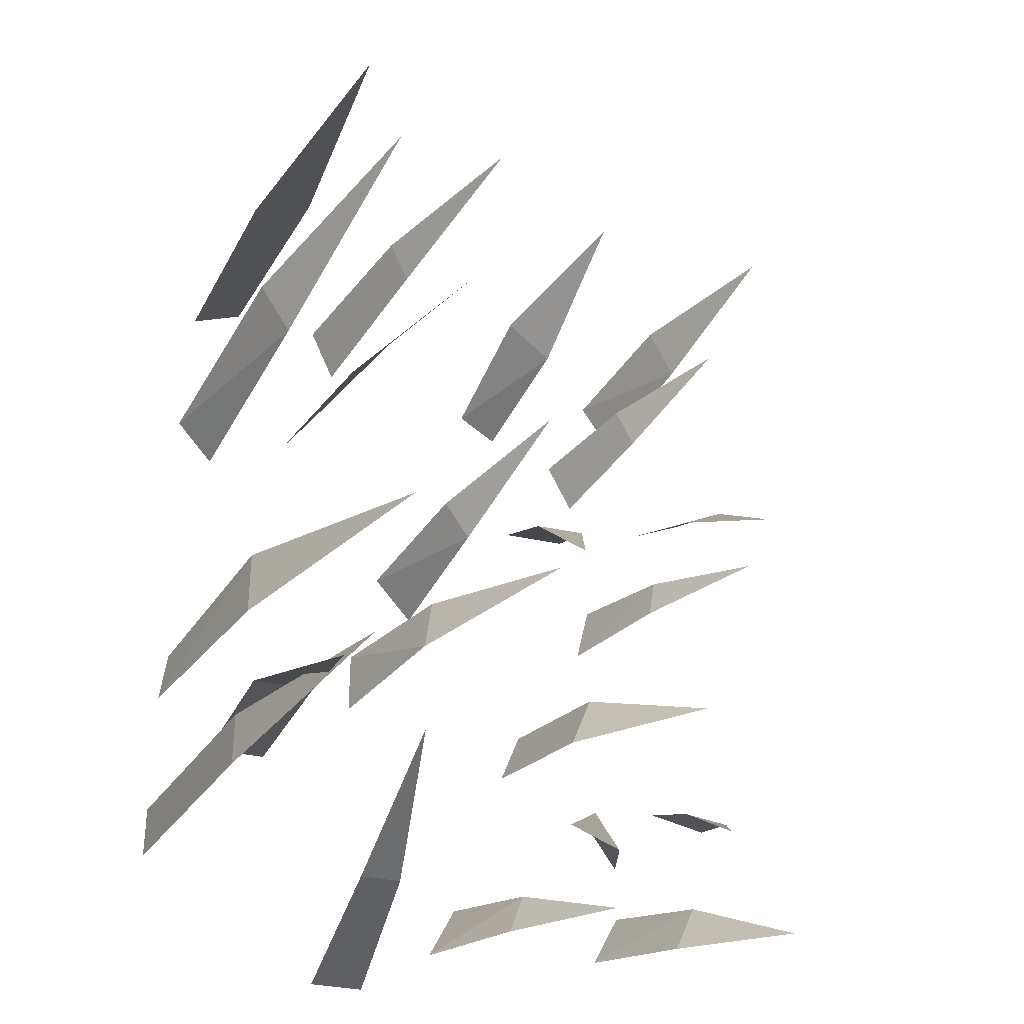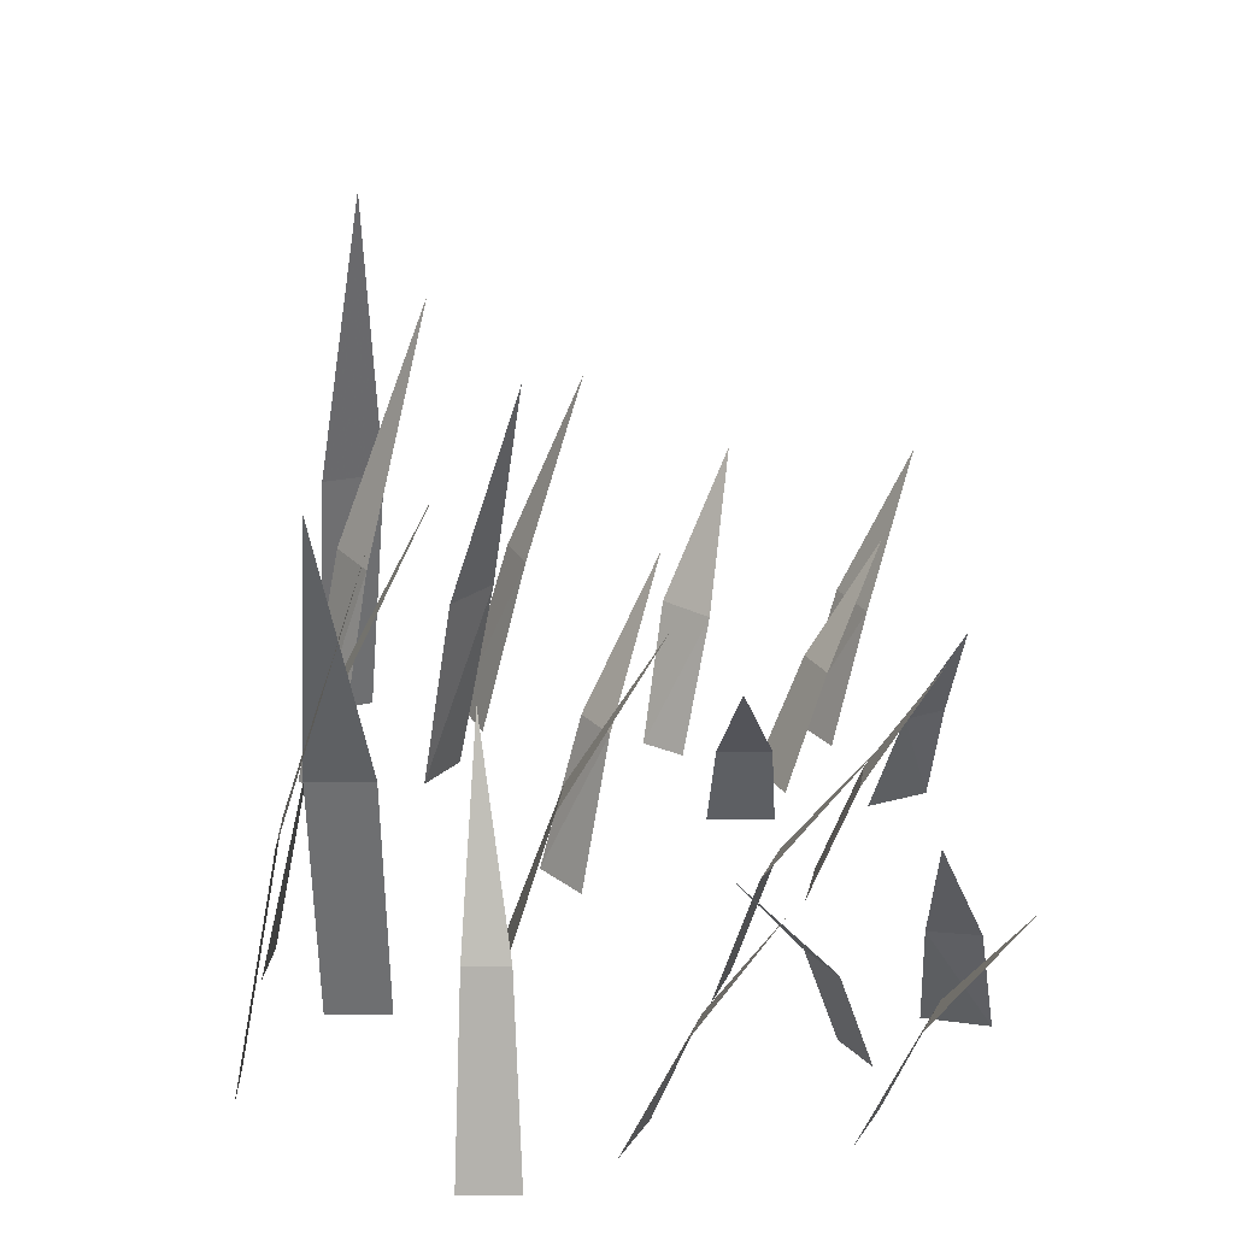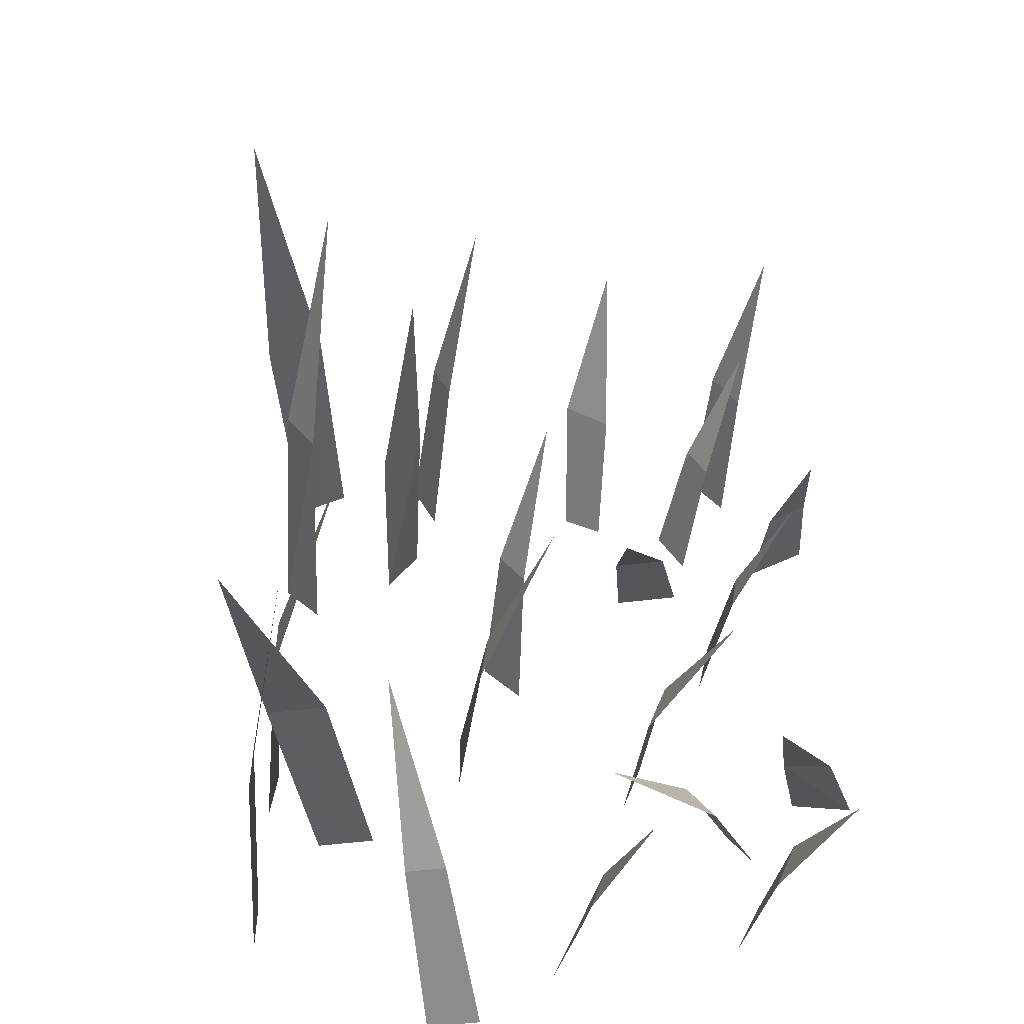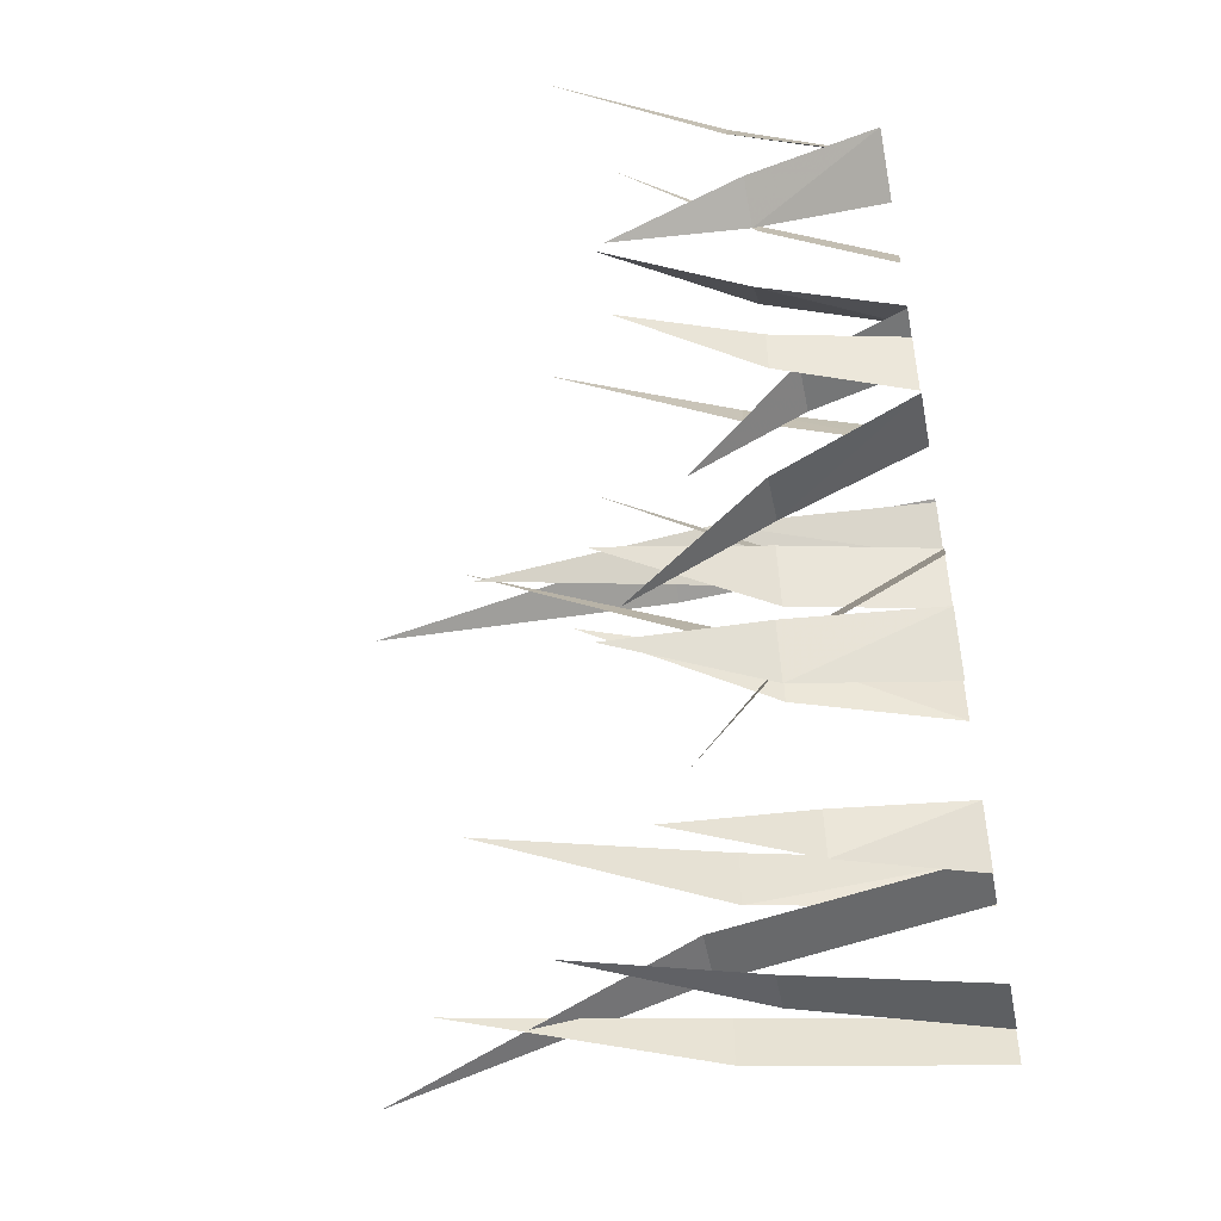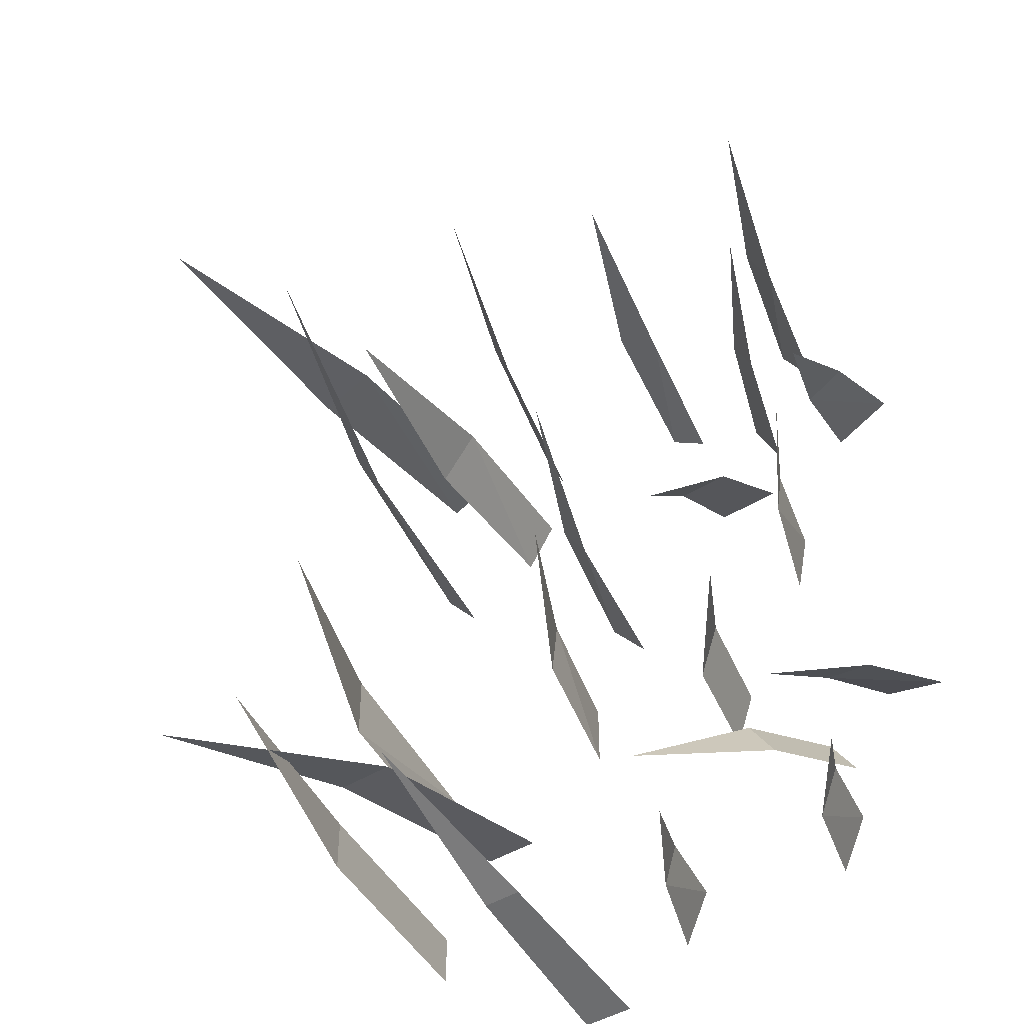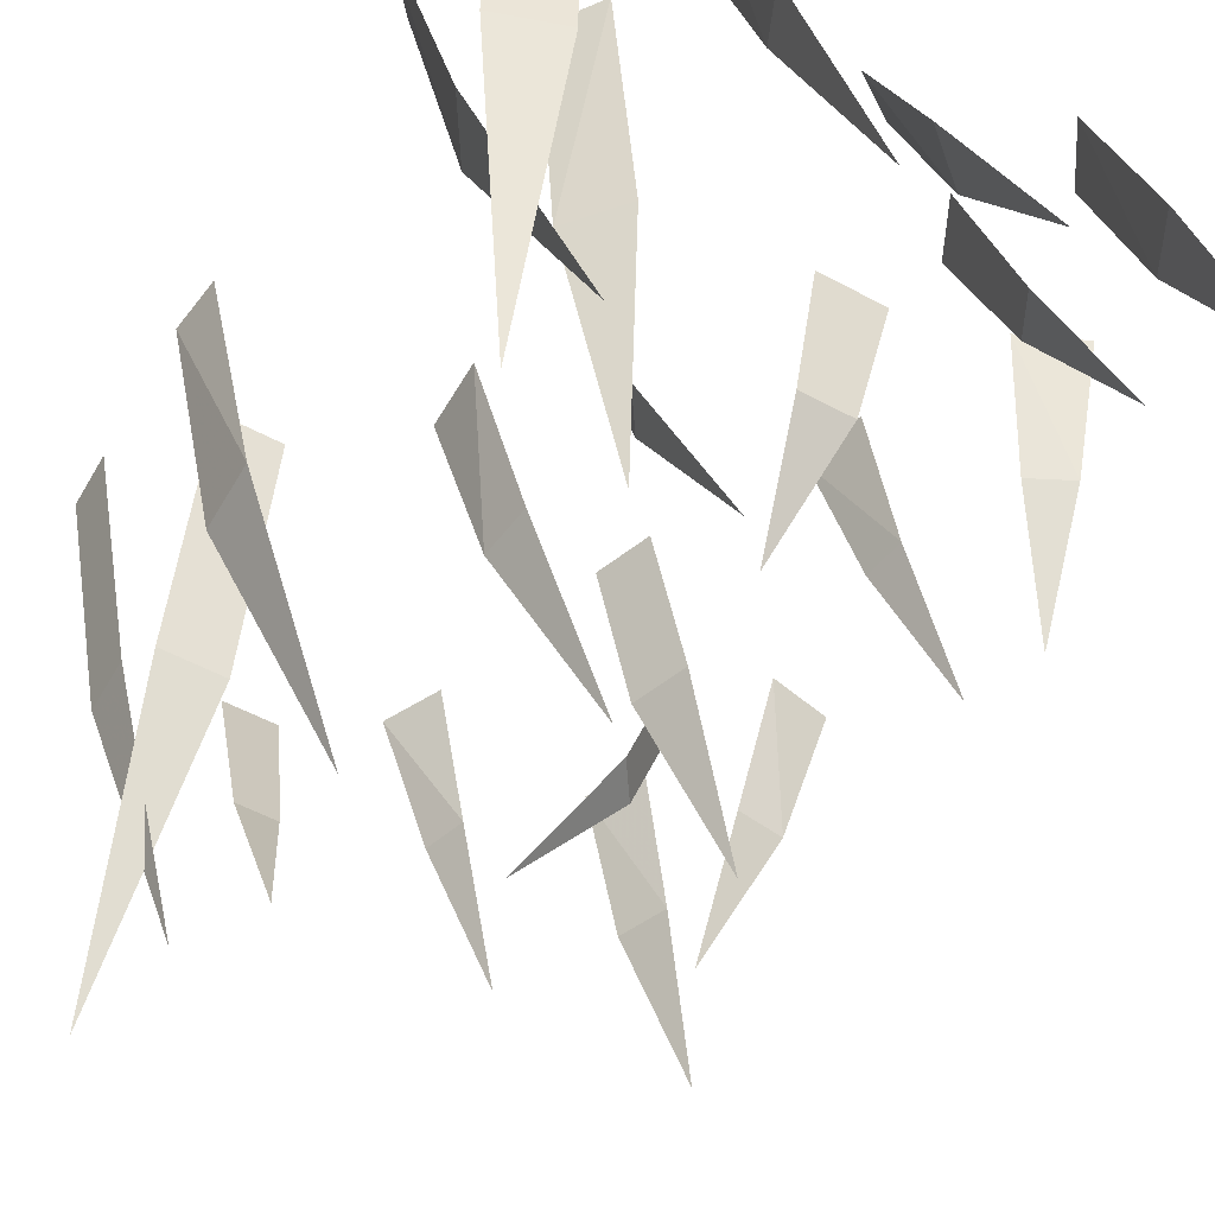
<metadata>
{"format":"obj","ext":"obj","renderer":"f3d","projection":"perspective","resolution":1024,"background":"white","views":[{"elev":-32.9,"azim":-17.3,"up":"+Z"},{"elev":-64.9,"azim":0.1,"up":"+Z"},{"elev":-49.9,"azim":7.9,"up":"+Z"},{"elev":-50.1,"azim":101.1,"up":"+Z"},{"elev":-43.4,"azim":36.9,"up":"+Z"},{"elev":-54.3,"azim":-29.6,"up":"+Y"}]}
</metadata>
<code>
v -0.0625 0 0.3359
v -0.1016 0 0.2812
v -0.0625 -0.25 0.2422
v -0.01562 -0.25 0.2969
v 0.02344 -0.5234 0.2109
v -0.1016 0 -0.2031
v -0.1719 0 -0.2031
v -0.1719 -0.2969 -0.2578
v -0.1016 -0.2969 -0.2578
v -0.1406 -0.6328 -0.3984
v -0.2344 0 -0.07812
v -0.2422 0 -0.1406
v -0.1797 -0.2656 -0.1484
v -0.1797 -0.2656 -0.07031
v -0.04688 -0.5391 -0.125
v 0.03906 0 0.08594
v 0.08594 0 0.03125
v 0.1172 -0.1797 0.0625
v 0.08594 -0.1797 0.1094
v 0.1719 -0.3594 0.1406
v 0.007812 0 -0.03906
v 0.007812 0 -0.1172
v 0.0625 -0.1797 -0.1094
v 0.07031 -0.1797 -0.04688
v 0.1797 -0.375 -0.08594
v 0.375 0 -0.2969
v 0.3438 0 -0.25
v 0.3047 -0.125 -0.2812
v 0.3359 -0.125 -0.3281
v 0.2266 -0.2578 -0.3672
v -0.25 0 0.2891
v -0.2031 0 0.2344
v -0.1562 -0.2812 0.2656
v -0.1953 -0.2812 0.3281
v -0.08594 -0.5703 0.3672
v 0.3047 0 0.1953
v 0.2266 0 0.1953
v 0.2344 -0.1172 0.1406
v 0.2969 -0.1172 0.1406
v 0.2578 -0.2422 0.03125
v 0.2422 0 -0.125
v 0.2188 0 -0.1875
v 0.2656 -0.1562 -0.2031
v 0.2891 -0.1562 -0.1406
v 0.3828 -0.3203 -0.2188
v 0.2891 0 0.3203
v 0.3203 0 0.2578
v 0.3672 -0.1406 0.2891
v 0.3438 -0.1406 0.3359
v 0.4297 -0.2812 0.3516
v -0.1797 0 0.4922
v -0.2422 0 0.4688
v -0.2188 -0.3281 0.4141
v -0.1484 -0.3281 0.4375
v -0.1562 -0.6953 0.3516
v 0.1562 0 0.3828
v 0.2031 0 0.3516
v 0.2344 -0.1641 0.3906
v 0.1797 -0.1641 0.4375
v 0.2578 -0.3438 0.4844
v 0.3438 0 0.08594
v 0.3281 0 0.01562
v 0.3828 -0.1406 0.01562
v 0.3906 -0.1406 0.0625
v 0.4688 -0.2812 0.02344
v -0.02344 0 -0.5
v 0.03906 0 -0.5
v 0.03125 -0.2109 -0.4453
v -0.01562 -0.2109 -0.4453
v 0 -0.4297 -0.3594
v 0.375 0 -0.3672
v 0.3438 0 -0.4297
v 0.3984 -0.1484 -0.4609
v 0.4219 -0.1484 -0.4062
v 0.4922 -0.2891 -0.4844
v 0.3438 0 0.4375
v 0.3828 0 0.375
v 0.4219 -0.1641 0.4062
v 0.3906 -0.1641 0.4688
v 0.4766 -0.3438 0.4766
v -0.07031 0 0.4844
v -0.03906 0 0.4141
v 0.01562 -0.2109 0.4453
v -0.007812 -0.2109 0.5
v 0.08594 -0.4297 0.5
v 0.4844 0 0.2578
v 0.4141 0 0.2266
v 0.4453 -0.1406 0.1719
v 0.4922 -0.1406 0.1953
v 0.5 -0.2812 0.1016
v 0.5 0 -0.2266
v 0.4297 0 -0.2109
v 0.4219 -0.1406 -0.2734
v 0.4766 -0.1406 -0.2812
v 0.4219 -0.2812 -0.3594
v 0.1562 0 -0.3828
v 0.125 0 -0.4453
v 0.1875 -0.1406 -0.4609
v 0.2031 -0.1406 -0.4141
v 0.2734 -0.2812 -0.4766
v -0.2422 0 -0.2969
v -0.2422 0 -0.3594
v -0.1875 -0.2812 -0.3594
v -0.1875 -0.2812 -0.2969
v -0.09375 -0.5703 -0.3281
v -0.5 0 0.5312
v -0.5 0 0.5312
v -0.5 0 0.5312
v -0.5 0 0.5312
v -0.5 0 0.5312
v -0.5 0 0.5312
v -0.5 0 0.5312
v -0.5 0 0.5312
v -0.5 0 0.5312
v -0.5 0 0.5312
v -0.5 0 0.5312
v -0.5 0 0.5312
v -0.5 0 0.5312
v -0.5 0 0.5312
v -0.5 0 0.5312
v -0.5 0 0.5312
v -0.5 0 0.5312
v -0.5 0 0.5312
v -0.5 0 0.5312
v -0.5 0 0.5312
v -0.5 0 0.5312
v -0.5 0 0.5312
v -0.5 0 0.5312
v -0.5 0 0.5312
v -0.5 0 0.5312
v -0.5 0 0.5312
v -0.5 0 0.5312
v -0.5 0 0.5312
v -0.5 0 0.5312
v -0.5 0 0.5312
v -0.5 0 0.5312
v -0.5 0 0.5312
f 1 2 3
f 1 3 4
f 1 4 2
f 2 4 3
f 3 4 5
f 3 5 4
f 6 7 8
f 6 8 9
f 6 9 7
f 7 9 8
f 8 9 10
f 8 10 9
f 11 12 13
f 11 13 14
f 11 14 12
f 12 14 13
f 13 14 15
f 13 15 14
f 16 17 18
f 16 18 19
f 16 19 17
f 17 19 18
f 18 19 20
f 18 20 19
f 21 22 23
f 21 23 24
f 21 24 22
f 22 24 23
f 23 24 25
f 23 25 24
f 26 27 28
f 26 28 29
f 26 29 27
f 27 29 28
f 28 29 30
f 28 30 29
f 31 32 33
f 31 33 34
f 31 34 32
f 32 34 33
f 33 34 35
f 33 35 34
f 36 37 38
f 36 38 39
f 36 39 37
f 37 39 38
f 38 39 40
f 38 40 39
f 41 42 43
f 41 43 44
f 41 44 42
f 42 44 43
f 43 44 45
f 43 45 44
f 46 47 48
f 46 48 49
f 46 49 47
f 47 49 48
f 48 49 50
f 48 50 49
f 51 52 53
f 51 53 54
f 51 54 52
f 52 54 53
f 53 54 55
f 53 55 54
f 56 57 58
f 56 58 59
f 56 59 57
f 57 59 58
f 58 59 60
f 58 60 59
f 61 62 63
f 61 63 64
f 61 64 62
f 62 64 63
f 63 64 65
f 63 65 64
f 66 67 68
f 66 68 69
f 66 69 67
f 67 69 68
f 68 69 70
f 68 70 69
f 71 72 73
f 71 73 74
f 71 74 72
f 72 74 73
f 73 74 75
f 73 75 74
f 76 77 78
f 76 78 79
f 76 79 77
f 77 79 78
f 78 79 80
f 78 80 79
f 81 82 83
f 81 83 84
f 81 84 82
f 82 84 83
f 83 84 85
f 83 85 84
f 86 87 88
f 86 88 89
f 86 89 87
f 87 89 88
f 88 89 90
f 88 90 89
f 91 92 93
f 91 93 94
f 91 94 92
f 92 94 93
f 93 94 95
f 93 95 94
f 96 97 98
f 96 98 99
f 96 99 97
f 97 99 98
f 98 99 100
f 98 100 99
f 101 102 103
f 101 103 104
f 101 104 102
f 102 104 103
f 103 104 105
f 103 105 104

</code>
